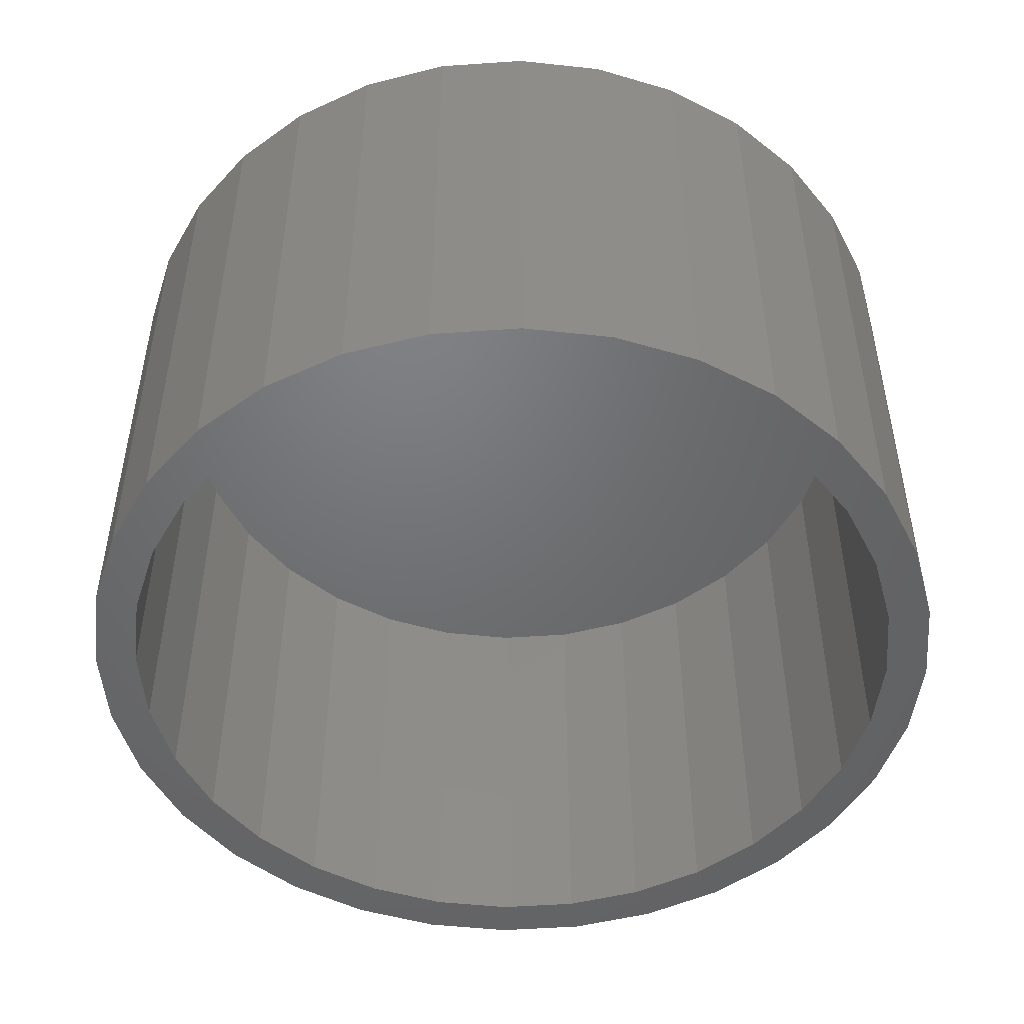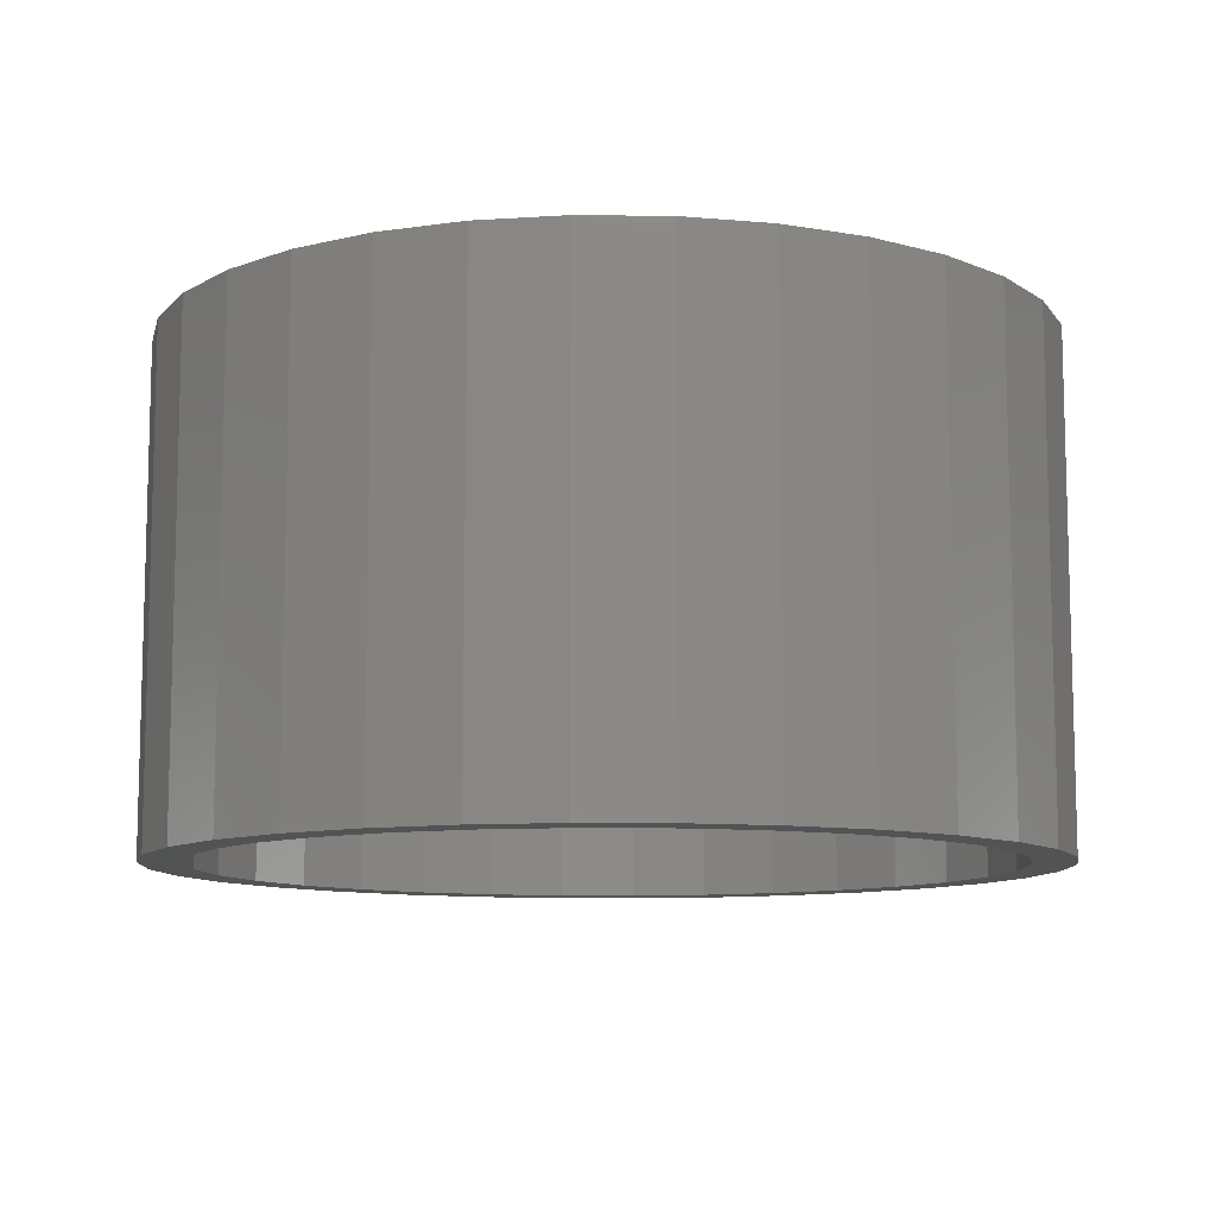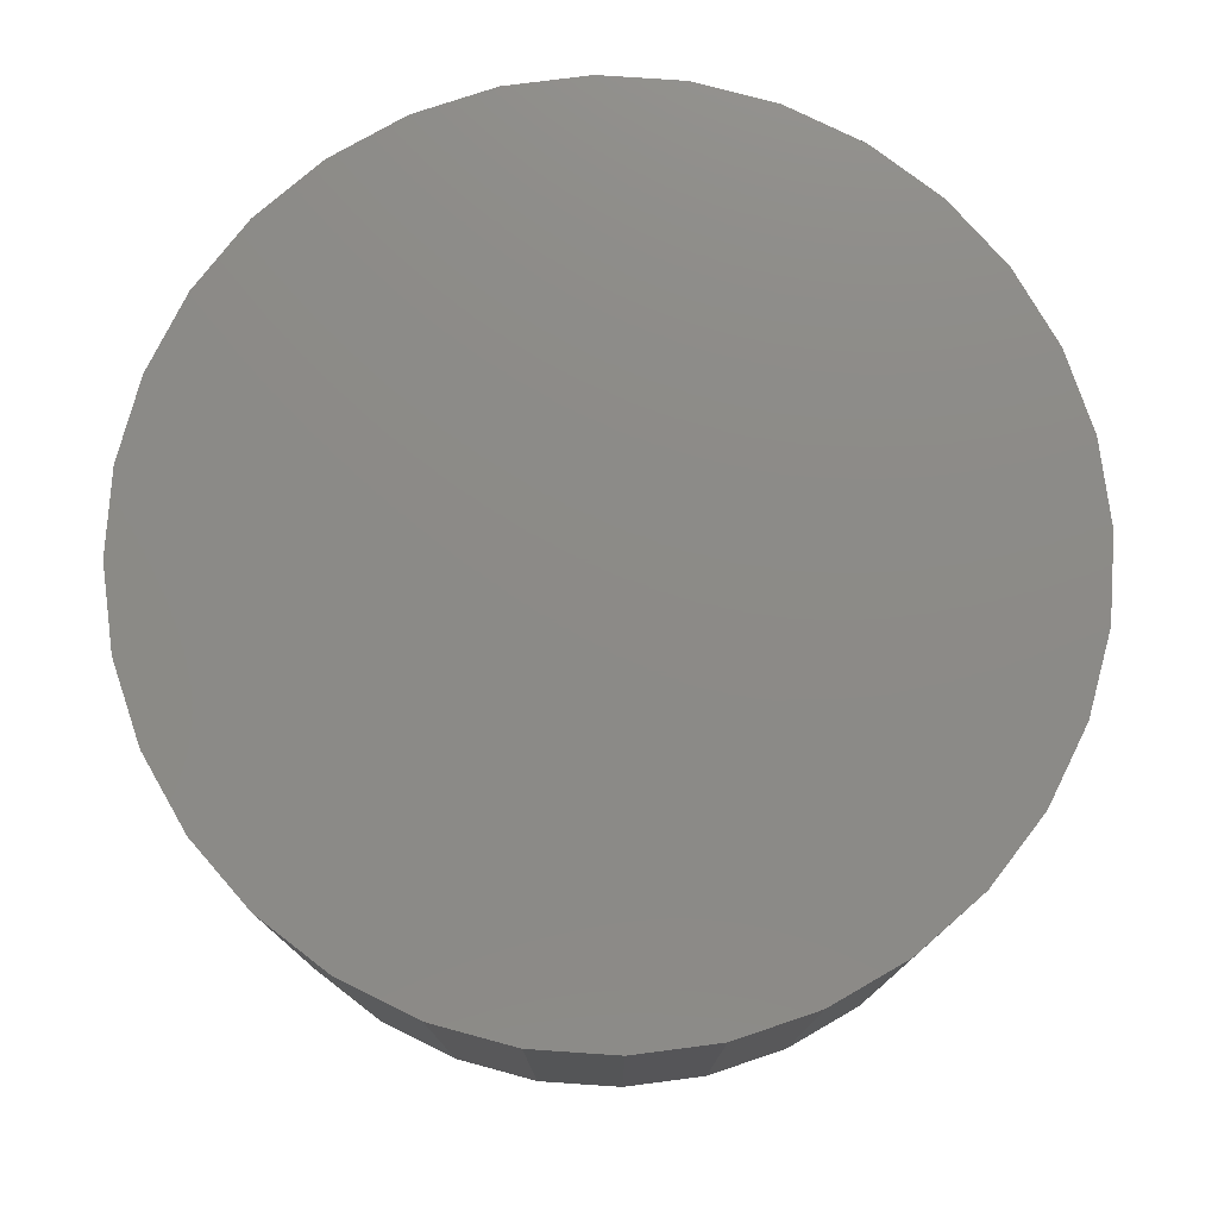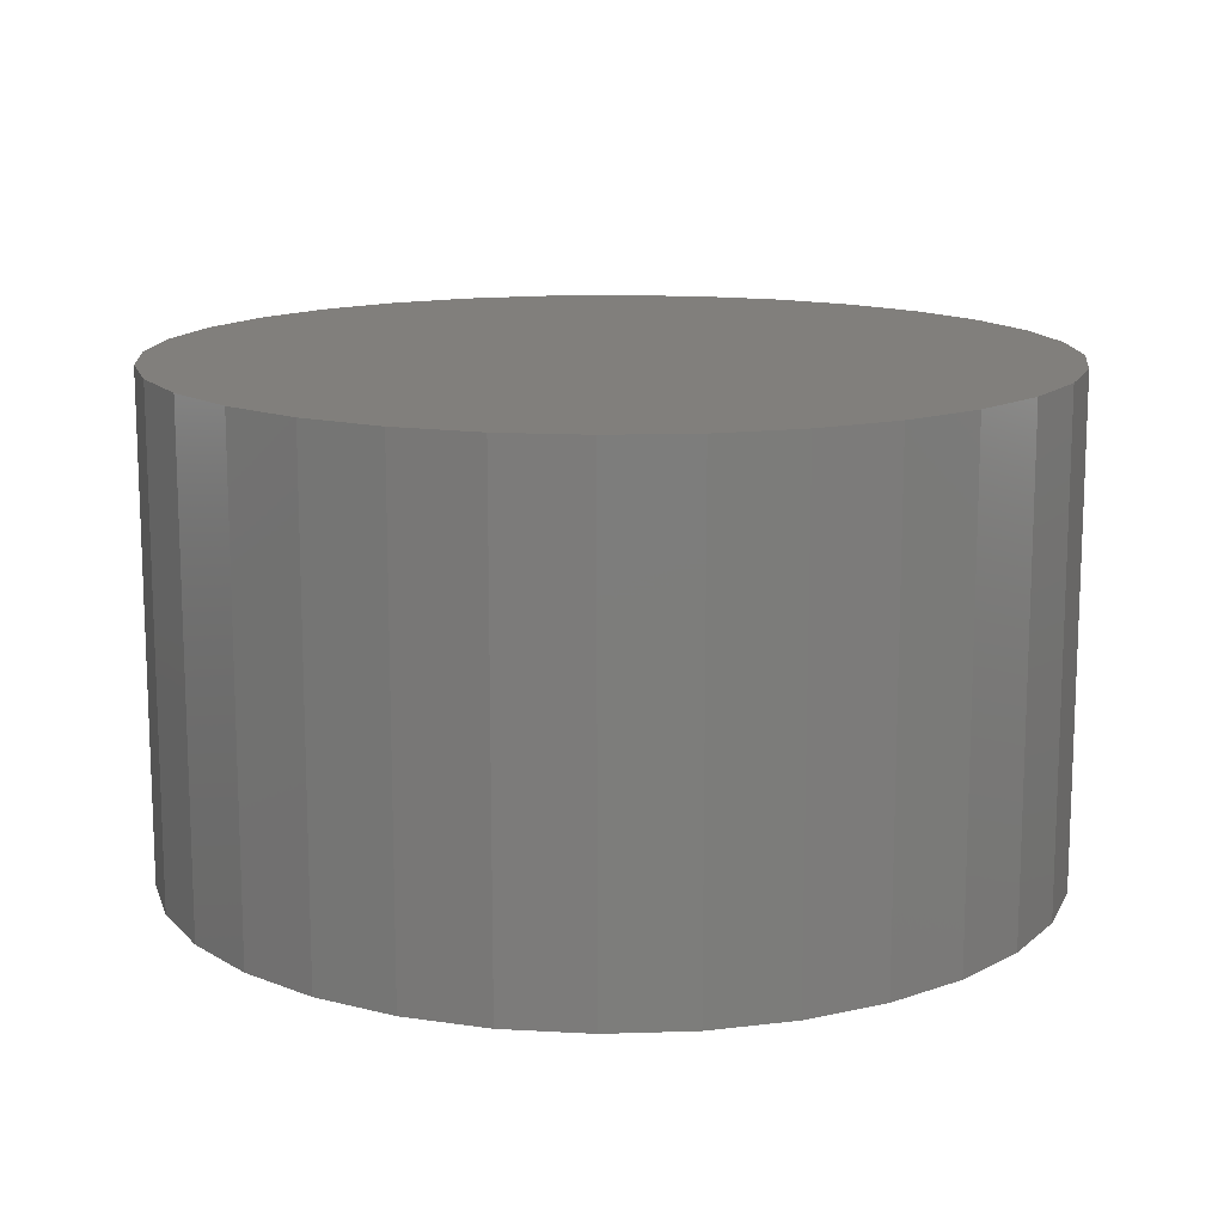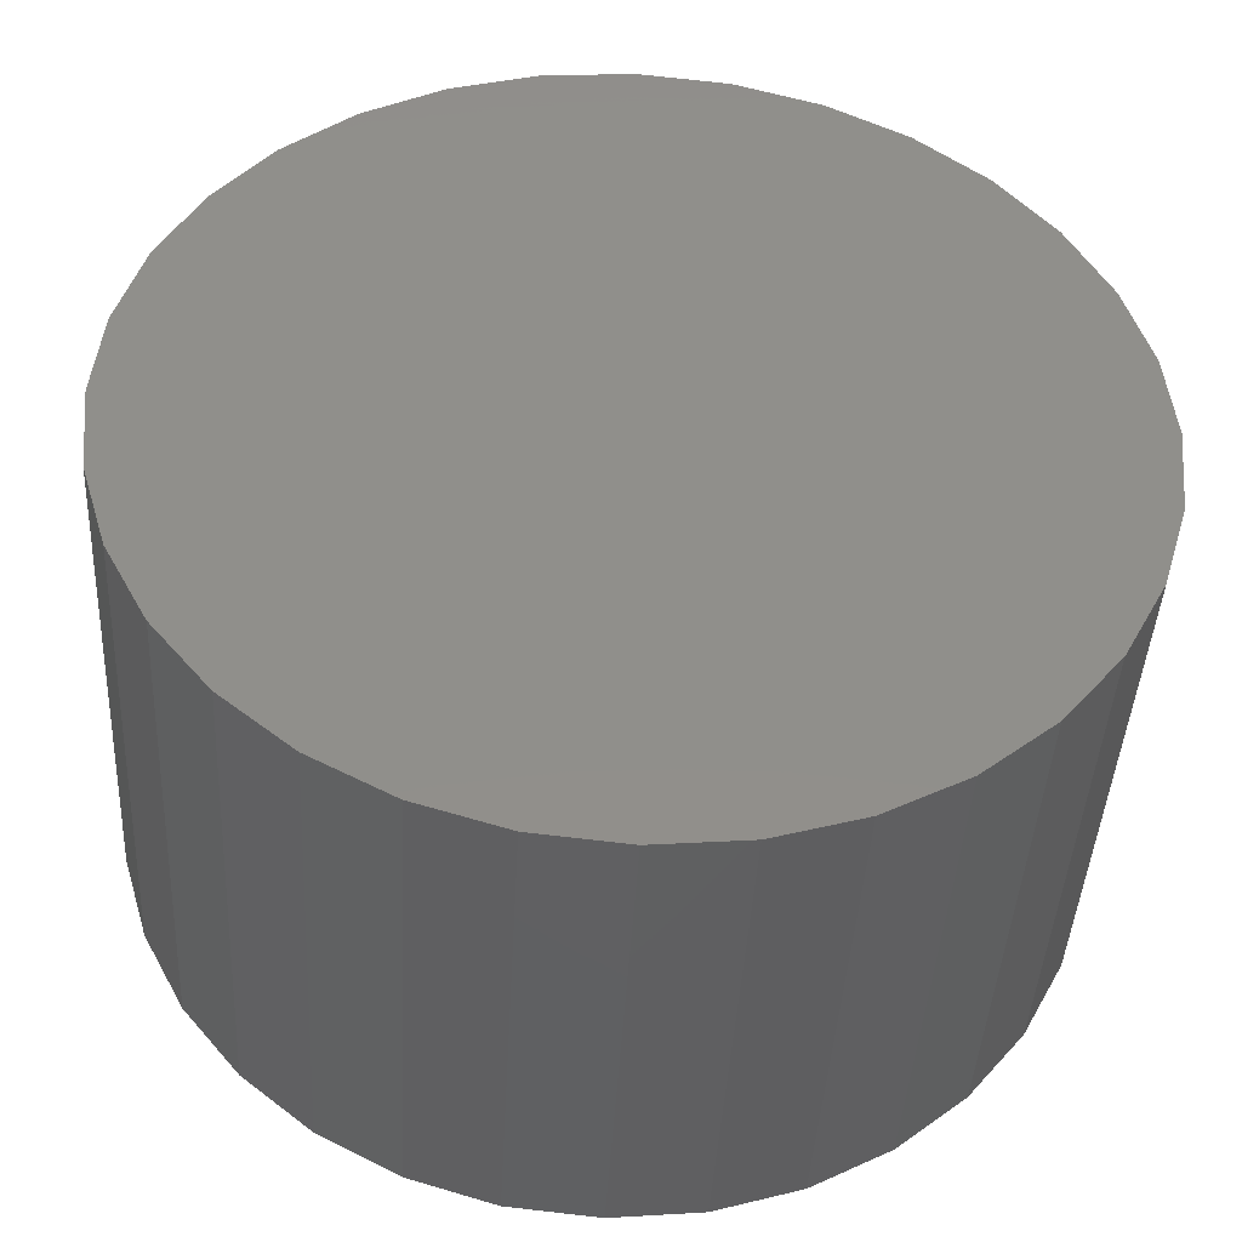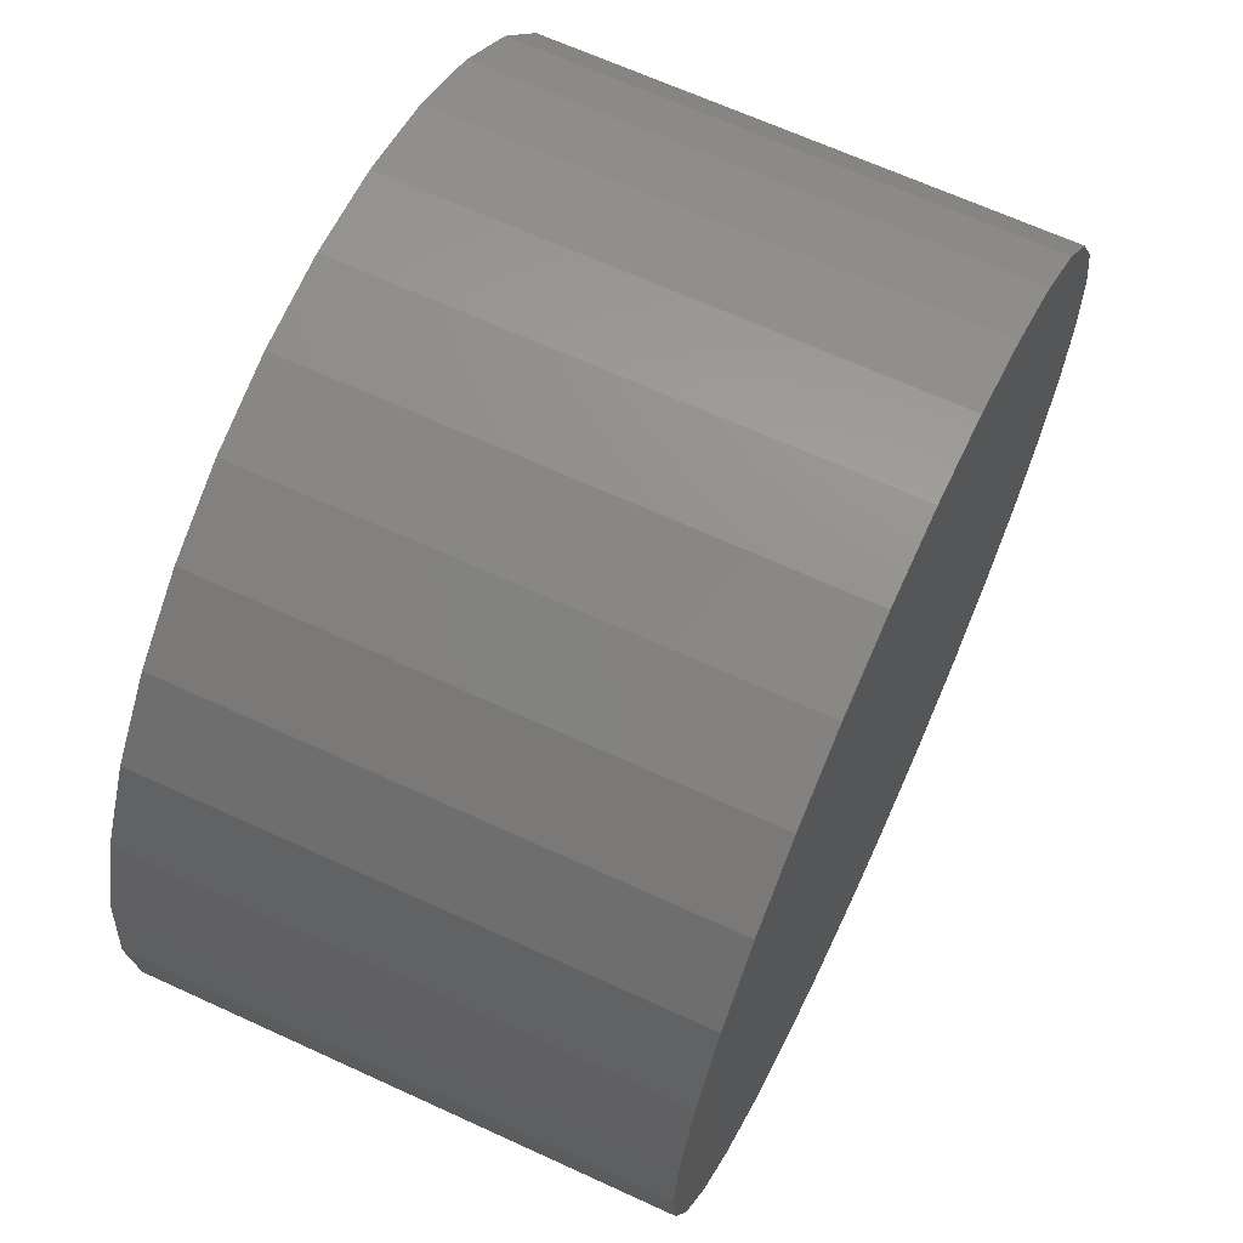
<metadata>
{"format":"stl","ext":"stl","renderer":"f3d","projection":"perspective","resolution":1024,"background":"white","views":[{"elev":-49.3,"azim":-68.7,"up":"+Y"},{"elev":-10.0,"azim":-74.8,"up":"+Y"},{"elev":77.0,"azim":167.0,"up":"+Y"},{"elev":13.7,"azim":147.8,"up":"+Y"},{"elev":-42.4,"azim":176.9,"up":"+Z"},{"elev":66.1,"azim":114.8,"up":"+Z"}]}
</metadata>
<code>
# stl→obj: 128 verts, 252 faces
v 0.1465 -0.3516 0.3511
v 0.1465 -0.3516 0.3823
v 0.08311 -0.3516 0.3761
v -0.0166 -0.3516 0.3016
v 0.03414 -0.3516 0.3287
v -0.03396 -0.3516 0.3276
v -0.08317 -0.3516 0.2872
v -0.0166 -0.3516 -0.1865
v -0.03396 -0.3516 -0.2125
v 0.03414 -0.3516 -0.2136
v 0.1465 -0.3516 -0.2359
v 0.08311 -0.3516 -0.2609
v 0.1465 -0.3516 -0.2672
v 0.2098 -0.3516 0.3761
v 0.2707 -0.3516 0.3576
v 0.2037 -0.3516 0.3454
v 0.2588 -0.3516 0.3287
v 0.3269 -0.3516 -0.2125
v 0.3761 -0.3516 -0.1721
v 0.3095 -0.3516 -0.1865
v 0.2588 -0.3516 -0.2136
v 0.2707 -0.3516 -0.2425
v 0.2037 -0.3516 -0.2303
v 0.2098 -0.3516 -0.2609
v 0.02219 -0.3516 0.3576
v 0.0892 -0.3516 0.3454
v 0.02219 -0.3516 -0.2425
v 0.0892 -0.3516 -0.2303
v -0.08317 -0.3516 -0.1721
v -0.06107 -0.3516 -0.15
v -0.1236 -0.3516 -0.1229
v -0.09758 -0.3516 -0.1055
v -0.1536 -0.3516 -0.06671
v -0.1247 -0.3516 -0.05475
v -0.172 -0.3516 -0.00579
v -0.1414 -0.3516 0.0003061
v -0.1783 -0.3516 0.05757
v -0.147 -0.3516 0.05757
v -0.172 -0.3516 0.1209
v -0.1414 -0.3516 0.1148
v -0.1536 -0.3516 0.1818
v -0.1247 -0.3516 0.1699
v -0.1236 -0.3516 0.238
v -0.09758 -0.3516 0.2206
v -0.06107 -0.3516 0.2651
v 0.3269 -0.3516 0.3276
v 0.3095 -0.3516 0.3016
v 0.3761 -0.3516 0.2872
v 0.354 -0.3516 0.2651
v 0.4165 -0.3516 0.238
v 0.3905 -0.3516 0.2206
v 0.4465 -0.3516 0.1818
v 0.4176 -0.3516 0.1699
v 0.465 -0.3516 0.1209
v 0.4343 -0.3516 0.1148
v 0.4712 -0.3516 0.05757
v 0.44 -0.3516 0.05757
v 0.465 -0.3516 -0.00579
v 0.4343 -0.3516 0.0003061
v 0.4465 -0.3516 -0.06671
v 0.4176 -0.3516 -0.05475
v 0.4165 -0.3516 -0.1229
v 0.3905 -0.3516 -0.1055
v 0.354 -0.3516 -0.15
v 0.1465 -0.01562 -0.2359
v 0.2037 -0.01562 -0.2303
v 0.2588 -0.01562 -0.2136
v 0.3095 -0.01562 -0.1865
v 0.354 -0.01562 -0.15
v 0.3905 -0.01562 -0.1055
v 0.4176 -0.01562 -0.05475
v 0.4343 -0.01562 0.0003061
v 0.44 -0.01562 0.05757
v 0.0892 -0.01562 -0.2303
v 0.03414 -0.01562 -0.2136
v -0.0166 -0.01562 -0.1865
v -0.06107 -0.01562 -0.15
v -0.09758 -0.01562 -0.1055
v -0.1247 -0.01562 -0.05475
v -0.1414 -0.01562 0.0003061
v -0.147 -0.01562 0.05757
v 0.1465 -0.01562 0.3511
v 0.0892 -0.01562 0.3454
v 0.03414 -0.01562 0.3287
v -0.0166 -0.01562 0.3016
v -0.06107 -0.01562 0.2651
v -0.09758 -0.01562 0.2206
v -0.1247 -0.01562 0.1699
v -0.1414 -0.01562 0.1148
v 0.2037 -0.01562 0.3454
v 0.2588 -0.01562 0.3287
v 0.3095 -0.01562 0.3016
v 0.354 -0.01562 0.2651
v 0.3905 -0.01562 0.2206
v 0.4176 -0.01562 0.1699
v 0.4343 -0.01562 0.1148
v 0.4712 0.01562 0.05757
v 0.465 0.01562 -0.00579
v 0.4465 0.01562 -0.06671
v 0.4165 0.01562 -0.1229
v 0.3761 0.01562 -0.1721
v 0.3269 0.01562 -0.2125
v 0.2707 0.01562 -0.2425
v 0.2098 0.01562 -0.2609
v 0.1465 0.01562 -0.2672
v 0.08311 0.01562 -0.2609
v 0.02219 0.01562 -0.2425
v -0.03396 0.01562 -0.2125
v -0.08317 0.01562 -0.1721
v -0.1236 0.01562 -0.1229
v -0.1536 0.01562 -0.06671
v -0.172 0.01562 -0.00579
v -0.1783 0.01562 0.05757
v -0.172 0.01562 0.1209
v -0.1536 0.01562 0.1818
v -0.1236 0.01562 0.238
v -0.08317 0.01562 0.2872
v -0.03396 0.01562 0.3276
v 0.02219 0.01562 0.3576
v 0.08311 0.01562 0.3761
v 0.1465 0.01562 0.3823
v 0.2098 0.01562 0.3761
v 0.2707 0.01562 0.3576
v 0.3269 0.01562 0.3276
v 0.3761 0.01562 0.2872
v 0.4165 0.01562 0.238
v 0.4465 0.01562 0.1818
v 0.465 0.01562 0.1209
f 1 2 3
f 4 5 6
f 6 7 4
f 8 9 10
f 11 12 13
f 14 2 1
f 1 15 14
f 15 1 16
f 15 16 17
f 18 19 20
f 20 21 18
f 22 18 21
f 22 21 23
f 22 23 11
f 24 22 11
f 11 13 24
f 25 6 5
f 25 5 26
f 25 26 1
f 25 1 3
f 27 12 11
f 27 11 28
f 27 28 10
f 27 10 9
f 9 8 29
f 29 8 30
f 29 30 31
f 31 30 32
f 31 32 33
f 33 32 34
f 33 34 35
f 35 34 36
f 35 36 37
f 37 36 38
f 37 38 39
f 39 38 40
f 39 40 41
f 41 40 42
f 41 42 43
f 43 42 44
f 43 44 7
f 7 44 45
f 7 45 4
f 15 17 46
f 46 17 47
f 46 47 48
f 48 47 49
f 48 49 50
f 50 49 51
f 50 51 52
f 52 51 53
f 52 53 54
f 54 53 55
f 54 55 56
f 56 55 57
f 56 57 58
f 58 57 59
f 58 59 60
f 60 59 61
f 60 61 62
f 62 61 63
f 62 63 19
f 19 63 64
f 19 64 20
f 65 23 66
f 66 23 21
f 66 21 67
f 67 21 20
f 67 20 68
f 68 20 64
f 68 64 69
f 69 64 63
f 69 63 70
f 70 63 61
f 70 61 71
f 71 61 59
f 71 59 72
f 72 59 57
f 72 57 73
f 23 65 11
f 11 65 74
f 11 74 28
f 28 74 75
f 28 75 10
f 10 75 76
f 10 76 8
f 8 76 77
f 8 77 30
f 30 77 78
f 30 78 32
f 32 78 79
f 32 79 34
f 34 79 80
f 34 80 36
f 36 80 81
f 36 81 38
f 82 26 83
f 83 26 5
f 83 5 84
f 84 5 4
f 84 4 85
f 85 4 45
f 85 45 86
f 86 45 44
f 86 44 87
f 87 44 42
f 87 42 88
f 88 42 40
f 88 40 89
f 89 40 38
f 89 38 81
f 26 82 1
f 1 82 90
f 1 90 16
f 16 90 91
f 16 91 17
f 17 91 92
f 17 92 47
f 47 92 93
f 47 93 49
f 49 93 94
f 49 94 51
f 51 94 95
f 51 95 53
f 53 95 96
f 53 96 55
f 55 96 73
f 55 73 57
f 97 56 98
f 98 56 58
f 98 58 99
f 99 58 60
f 99 60 100
f 100 60 62
f 100 62 101
f 101 62 19
f 101 19 102
f 102 19 18
f 102 18 103
f 103 18 22
f 103 22 104
f 104 22 24
f 104 24 105
f 105 24 13
f 105 13 106
f 106 13 12
f 106 12 107
f 107 12 27
f 107 27 108
f 108 27 9
f 108 9 109
f 109 9 29
f 109 29 110
f 110 29 31
f 110 31 111
f 111 31 33
f 111 33 112
f 112 33 35
f 112 35 113
f 113 35 37
f 113 37 114
f 114 37 39
f 114 39 115
f 115 39 41
f 115 41 116
f 116 41 43
f 116 43 117
f 117 43 7
f 117 7 118
f 118 7 6
f 118 6 119
f 119 6 25
f 119 25 120
f 120 25 3
f 120 3 121
f 121 3 2
f 121 2 122
f 122 2 14
f 122 14 123
f 123 14 15
f 123 15 124
f 124 15 46
f 124 46 125
f 125 46 48
f 125 48 126
f 126 48 50
f 126 50 127
f 127 50 52
f 127 52 128
f 128 52 54
f 128 54 97
f 97 54 56
f 121 122 120
f 105 106 104
f 104 106 107
f 104 107 103
f 103 107 108
f 103 108 102
f 102 108 109
f 102 109 101
f 101 109 110
f 101 110 100
f 100 110 111
f 100 111 99
f 99 111 112
f 99 112 98
f 98 112 113
f 98 113 97
f 97 113 114
f 97 114 128
f 128 114 115
f 128 115 127
f 127 115 116
f 127 116 126
f 126 116 117
f 126 117 125
f 125 117 118
f 125 118 124
f 124 118 119
f 124 119 123
f 123 119 120
f 123 120 122
f 83 90 82
f 90 83 91
f 91 83 84
f 91 84 92
f 92 84 85
f 92 85 93
f 93 85 86
f 93 86 94
f 94 86 87
f 94 87 95
f 95 87 88
f 95 88 96
f 96 88 89
f 96 89 73
f 73 89 81
f 73 81 72
f 72 81 80
f 72 80 71
f 71 80 79
f 71 79 70
f 70 79 78
f 70 78 69
f 69 78 77
f 69 77 68
f 68 77 76
f 68 76 67
f 67 76 75
f 67 75 66
f 66 75 74
f 66 74 65

</code>
